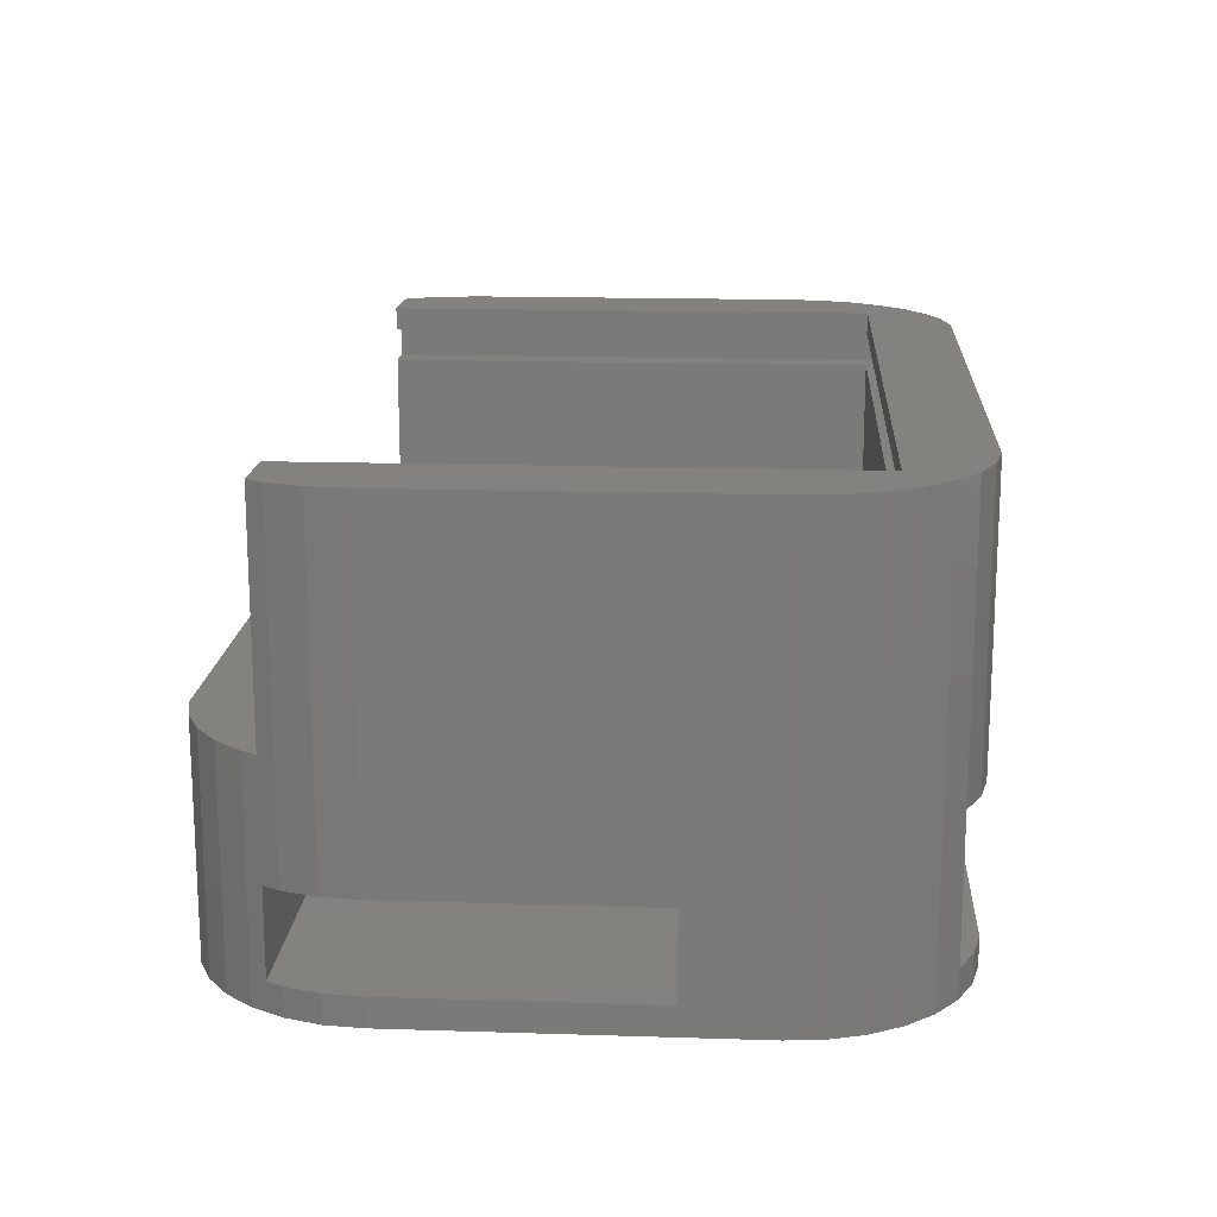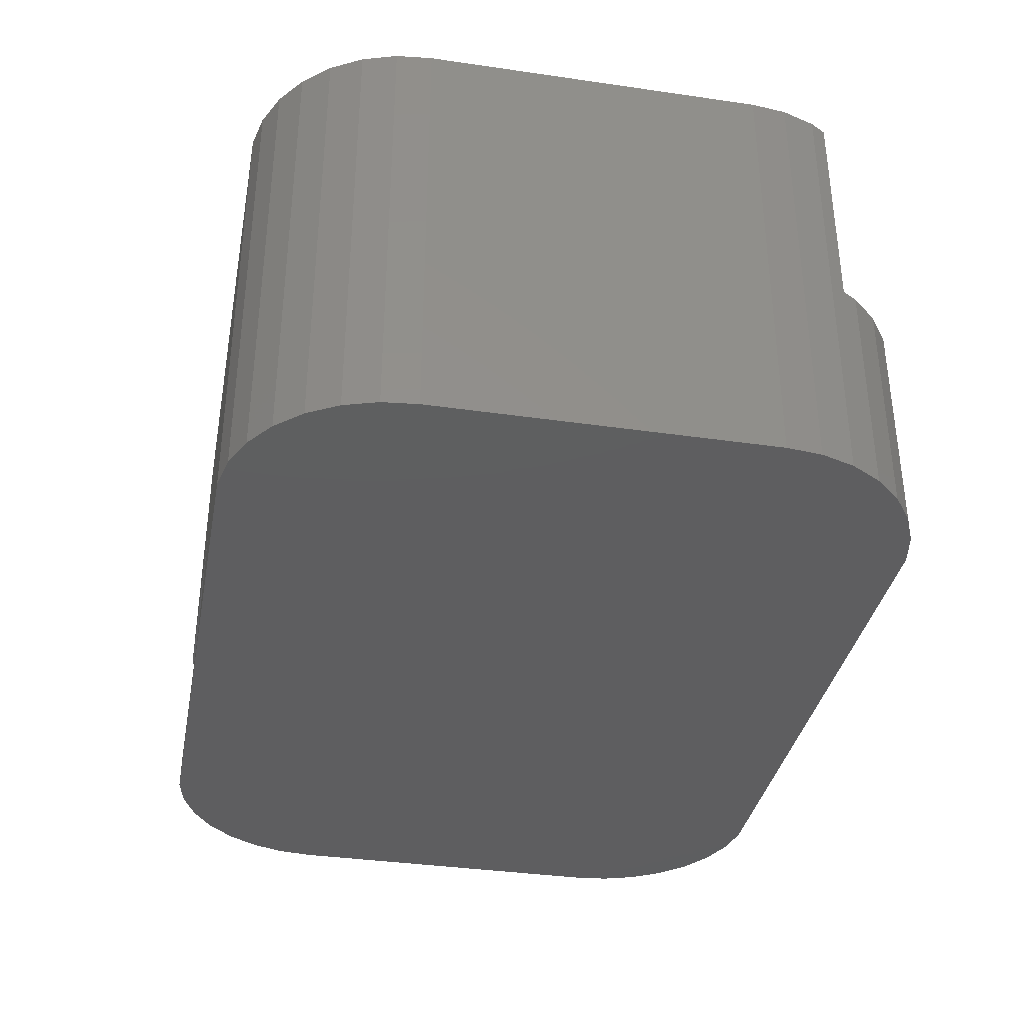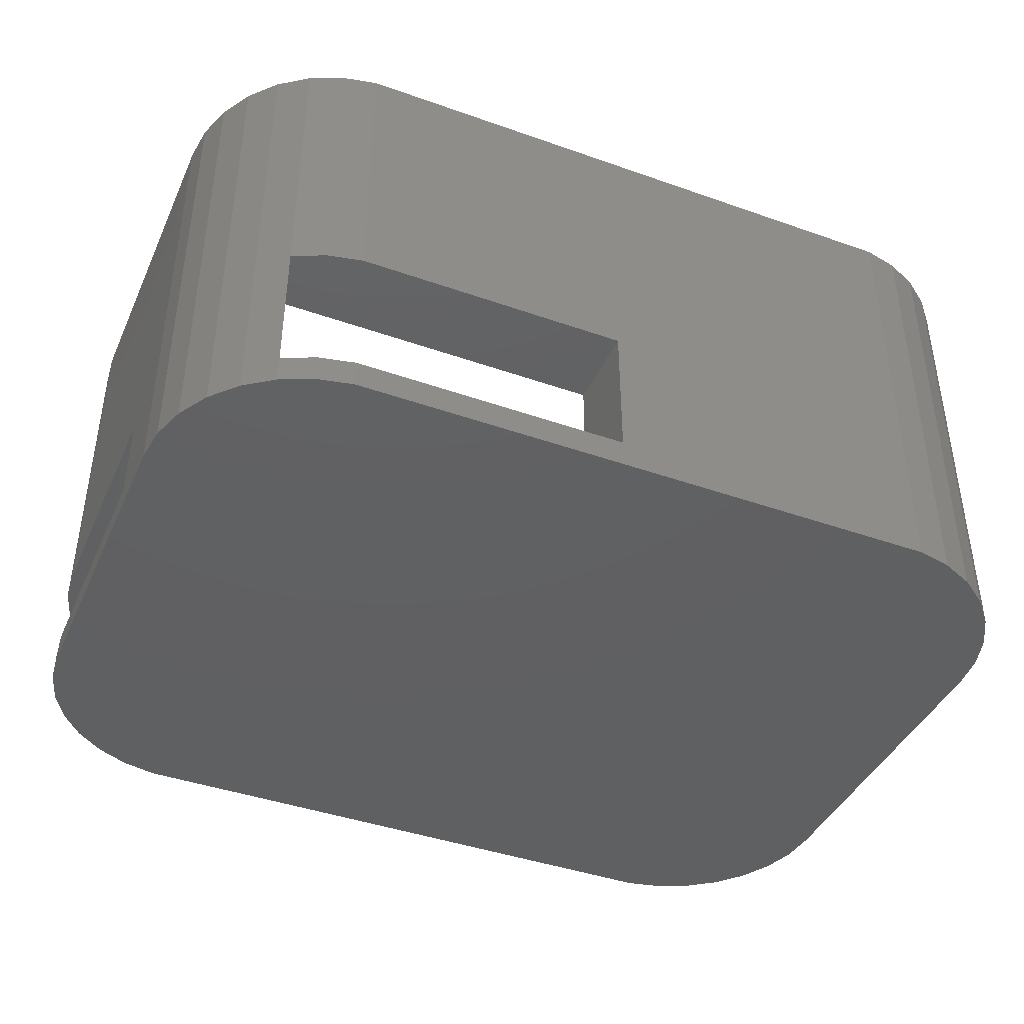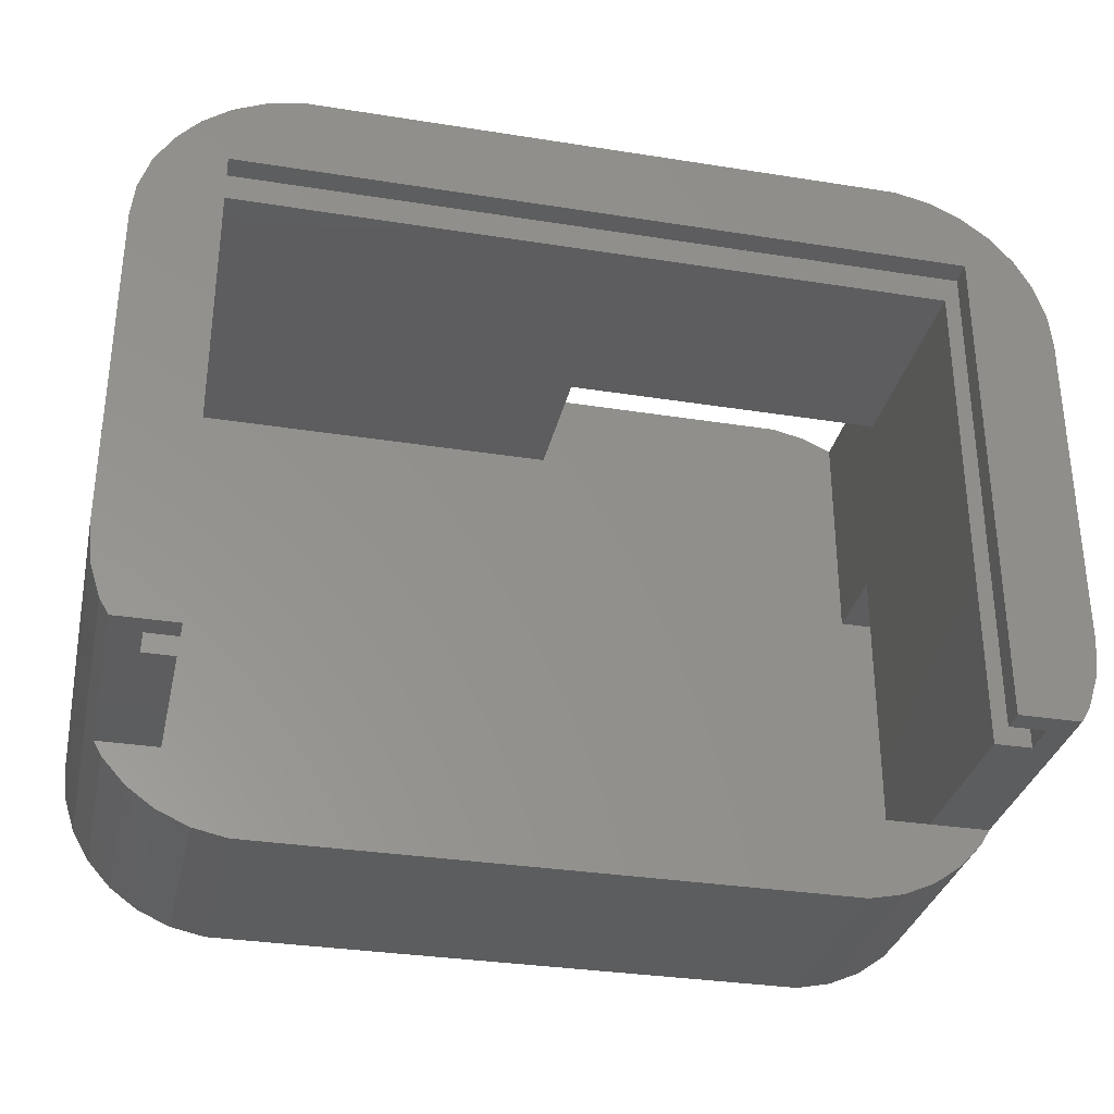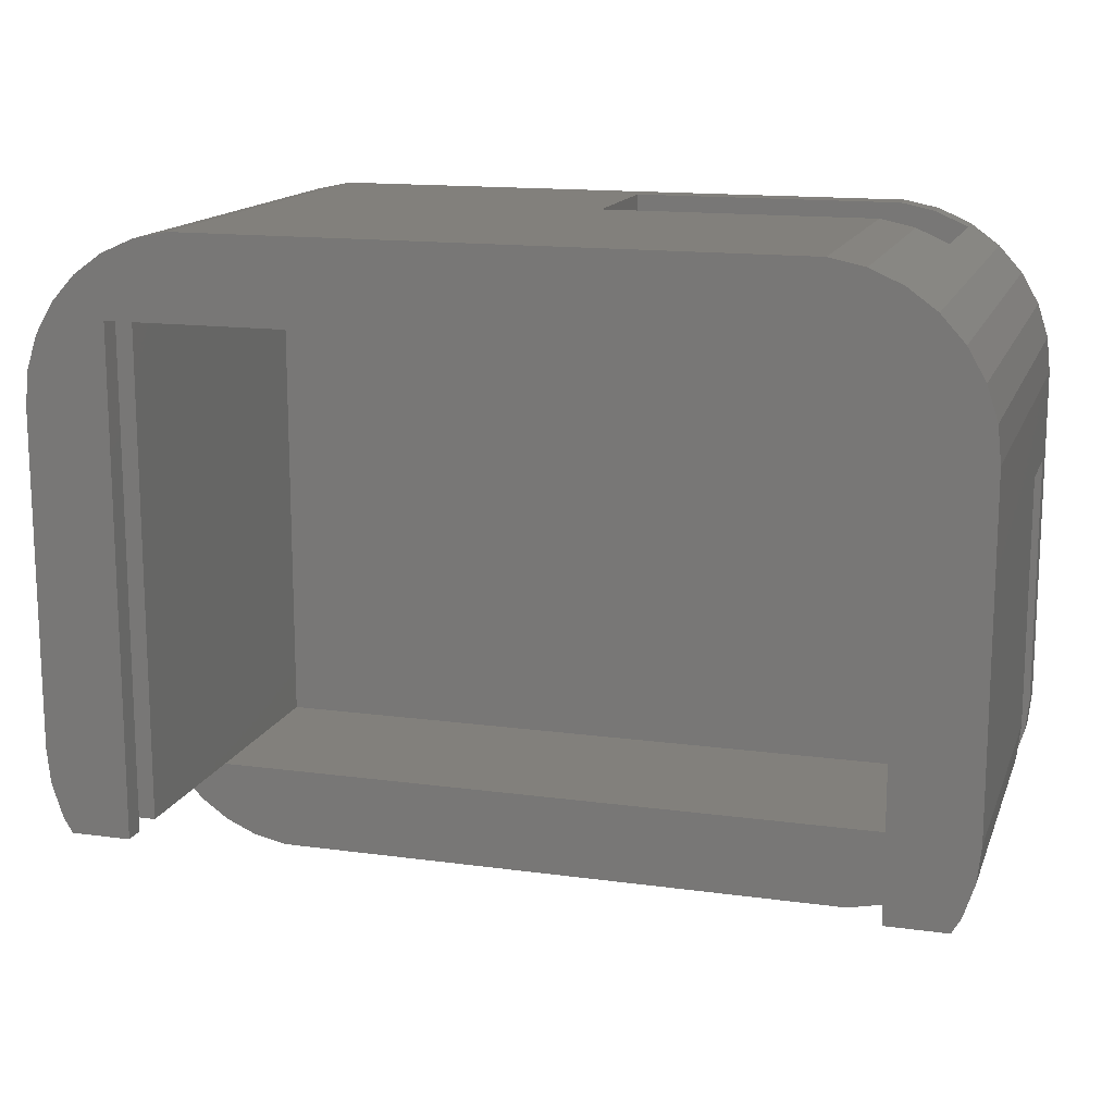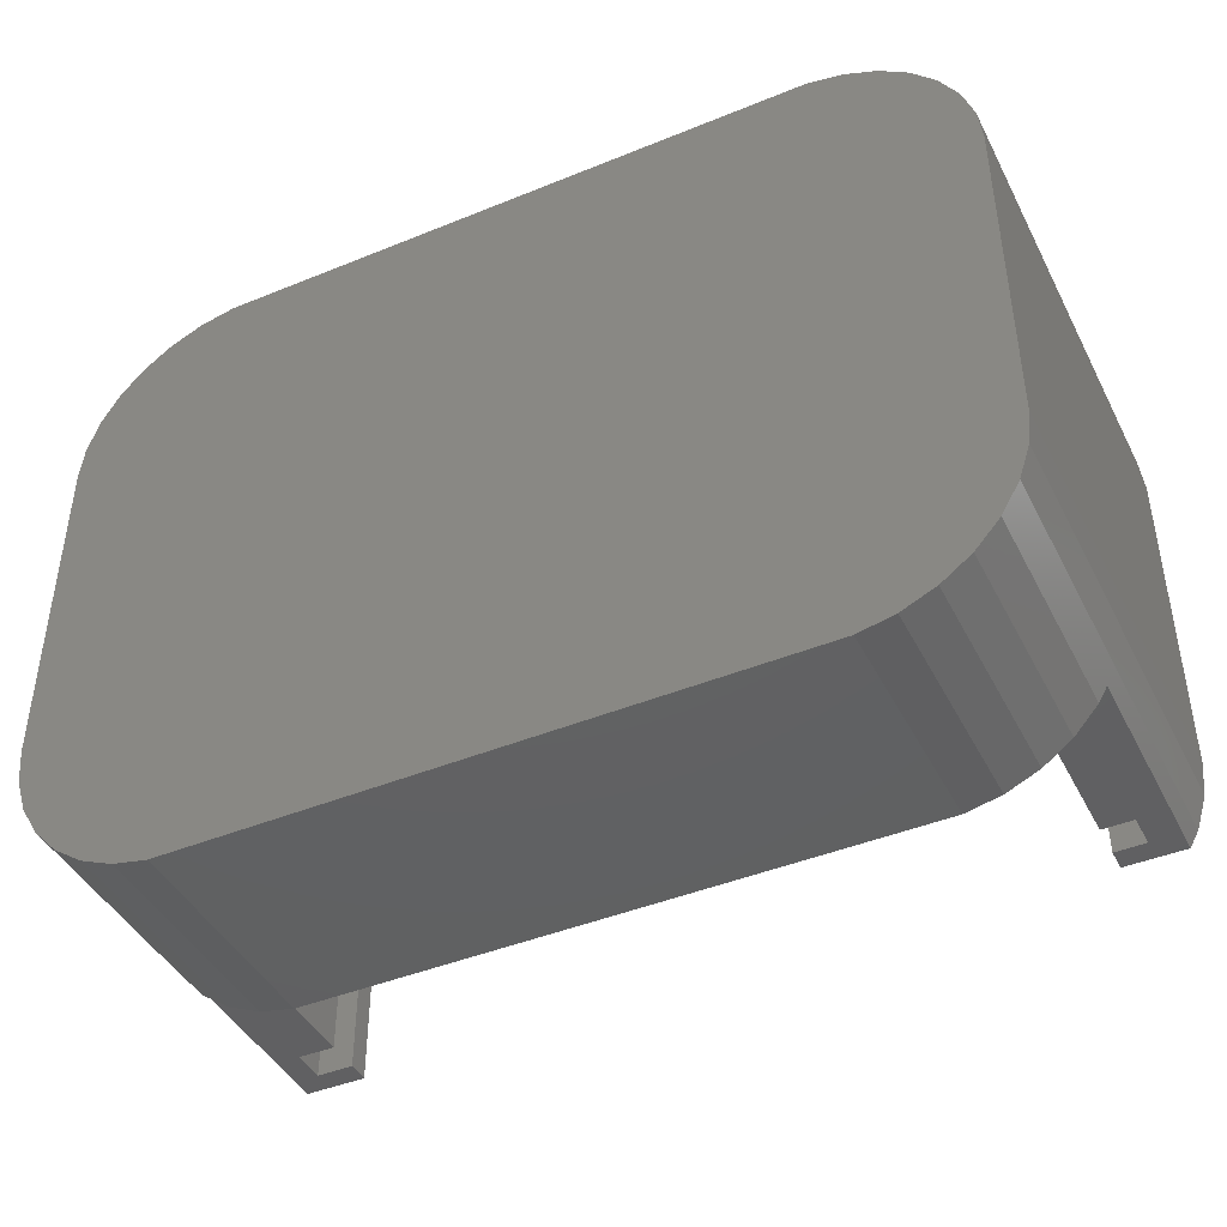
<metadata>
{"format":"stl","ext":"stl","renderer":"f3d","projection":"perspective","resolution":1024,"background":"white","views":[{"elev":16.5,"azim":93.7,"up":"+Z"},{"elev":-35.9,"azim":-100.8,"up":"+Z"},{"elev":-41.7,"azim":156.9,"up":"+Z"},{"elev":-32.3,"azim":-12.5,"up":"+Y"},{"elev":14.8,"azim":16.4,"up":"+Y"},{"elev":-43.5,"azim":-154.3,"up":"+Y"}]}
</metadata>
<code>
# stl→obj: 116 verts, 236 faces
v 20.73 1.468 0
v 26.86 0.1643 40
v 20.73 1.468 40
v 26.86 0.1643 0
v 133.1 0.1643 0
v 160 30 0
v 159.3 23.76 0
v 160 90 0
v 157.4 17.8 0
v 133.1 119.8 0
v 154.3 12.37 0
v 159.3 96.24 0
v 150.1 7.706 0
v 157.4 102.2 0
v 145 4.019 0
v 154.3 107.6 0
v 139.3 1.468 0
v 150.1 112.3 0
v 145 116 0
v 139.3 118.5 0
v 26.86 119.8 0
v 0 30 0
v 0 90 0
v 20.73 118.5 0
v 15 4.019 0
v 9.926 7.706 0
v 5.729 12.37 0
v 15 116 0
v 2.594 17.8 0
v 9.926 112.3 0
v 0.6556 23.76 0
v 5.729 107.6 0
v 2.594 102.2 0
v 0.6556 96.24 0
v 20.73 118.5 80
v 26.86 119.8 80
v 133.1 0.1643 40
v 139.3 118.5 80
v 145 105 80
v 145 116 80
v 133.1 119.8 80
v 15 105 80
v 15 116 80
v 9.926 112.3 80
v 5.729 107.6 80
v 2.594 102.2 80
v 0 90 80
v 15 15 80
v 0.6556 96.24 80
v 0 30 80
v 0.6556 23.76 80
v 2.594 17.8 80
v 4.209 15 80
v 160 90 80
v 159.3 96.24 80
v 160 30 80
v 157.4 102.2 80
v 145 15 80
v 159.3 23.76 80
v 157.4 17.8 80
v 154.3 107.6 80
v 150.1 112.3 80
v 155.8 15 80
v 133.1 119.8 5
v 85 119.8 5
v 85 119.8 30
v 133.1 119.8 30
v 139.3 1.468 40
v 145 4.019 40
v 15 4.019 40
v 9.926 7.706 40
v 5.729 12.37 40
v 4.209 15 40
v 139.3 118.5 30
v 139.3 118.5 5
v 145 116 30
v 145 116 5
v 157.4 17.8 5
v 159.3 23.76 5
v 159.3 23.76 20
v 157.4 17.8 20
v 160 75 20
v 160 30 20
v 160 75 5
v 160 30 5
v 150.1 7.706 40
v 155.8 15 40
v 155.8 15 20
v 154.3 12.37 40
v 155.8 15 5
v 15 15 40
v 15 105 70
v 15 15 70
v 15 105 5
v 15 15 5
v 15 105 76
v 15 15 76
v 145 15 76
v 145 105 76
v 145 105 30
v 145 75 5
v 145 75 20
v 145 105 70
v 145 15 40
v 145 15 20
v 145 15 70
v 85 105 5
v 9.5 15 76
v 9.5 15 70
v 151.5 15 70
v 151.5 15 76
v 85 105 30
v 9.5 110 70
v 9.5 110 76
v 151.5 110 76
v 151.5 110 70
f 1 2 3
f 2 1 4
f 5 6 7
f 6 5 8
f 5 7 9
f 10 8 5
f 5 9 11
f 8 10 12
f 5 11 13
f 12 10 14
f 5 13 15
f 14 10 16
f 5 15 17
f 16 10 18
f 18 10 19
f 19 10 20
f 4 10 5
f 4 21 10
f 22 4 1
f 4 22 21
f 21 23 24
f 22 1 25
f 22 25 26
f 21 22 23
f 22 26 27
f 24 23 28
f 22 27 29
f 28 23 30
f 22 29 31
f 30 23 32
f 32 23 33
f 33 23 34
f 21 35 36
f 35 21 24
f 4 37 2
f 37 4 5
f 38 39 40
f 41 39 38
f 36 39 41
f 42 36 35
f 42 35 43
f 36 42 39
f 44 42 43
f 45 42 44
f 46 42 45
f 42 47 48
f 49 42 46
f 48 47 50
f 42 49 47
f 51 48 50
f 52 48 51
f 48 52 53
f 39 54 55
f 54 39 56
f 39 55 57
f 58 56 39
f 59 58 60
f 39 57 61
f 39 61 62
f 39 62 40
f 56 58 59
f 60 58 63
f 34 46 33
f 46 34 49
f 22 47 23
f 47 22 50
f 23 49 34
f 49 23 47
f 31 50 22
f 50 31 51
f 64 10 65
f 66 41 67
f 41 66 36
f 21 66 65
f 66 21 36
f 21 65 10
f 5 68 37
f 68 5 17
f 17 69 68
f 69 17 15
f 26 70 71
f 70 26 25
f 26 72 27
f 72 26 71
f 29 51 31
f 51 29 52
f 28 44 43
f 44 28 30
f 55 14 57
f 14 55 12
f 25 3 70
f 3 25 1
f 29 73 52
f 27 73 29
f 73 27 72
f 52 73 53
f 32 44 30
f 44 32 45
f 24 43 35
f 43 24 28
f 74 41 38
f 41 74 67
f 20 64 75
f 64 20 10
f 76 38 40
f 38 76 74
f 19 75 77
f 75 19 20
f 78 7 79
f 7 78 9
f 60 80 59
f 80 60 81
f 54 82 8
f 56 82 54
f 82 56 83
f 84 8 82
f 6 84 85
f 84 6 8
f 33 45 32
f 45 33 46
f 59 83 56
f 83 59 80
f 79 6 85
f 6 79 7
f 61 18 62
f 18 61 16
f 57 16 61
f 16 57 14
f 15 86 69
f 86 15 13
f 62 76 40
f 18 76 62
f 76 18 77
f 77 18 19
f 87 60 63
f 60 87 81
f 87 88 81
f 89 88 87
f 11 88 89
f 90 9 78
f 90 11 9
f 88 11 90
f 86 11 89
f 11 86 13
f 54 12 55
f 12 54 8
f 91 92 93
f 92 91 94
f 94 91 95
f 48 96 42
f 96 48 97
f 98 39 99
f 39 98 58
f 77 100 76
f 101 100 77
f 102 100 101
f 100 102 103
f 104 102 105
f 106 102 104
f 102 106 103
f 77 75 101
f 101 85 84
f 90 85 101
f 85 90 79
f 79 90 78
f 64 101 75
f 107 101 64
f 107 64 65
f 101 107 90
f 95 107 94
f 107 95 90
f 88 90 105
f 105 91 104
f 95 105 90
f 105 95 91
f 53 108 48
f 53 109 108
f 73 109 53
f 91 109 73
f 109 91 93
f 48 108 97
f 106 104 110
f 111 58 98
f 58 111 63
f 110 63 111
f 87 110 104
f 110 87 63
f 92 112 103
f 94 112 92
f 112 94 107
f 103 112 100
f 96 39 42
f 39 96 99
f 105 83 80
f 105 80 81
f 105 81 88
f 83 105 102
f 83 102 82
f 101 82 102
f 82 101 84
f 112 65 66
f 65 112 107
f 100 74 76
f 100 67 74
f 112 67 100
f 67 112 66
f 108 113 114
f 113 108 109
f 97 108 96
f 99 111 98
f 111 99 115
f 114 99 96
f 99 114 115
f 114 96 108
f 110 115 116
f 115 110 111
f 113 115 114
f 115 113 116
f 116 103 110
f 113 103 116
f 103 113 92
f 109 92 113
f 92 109 93
f 110 103 106
f 104 89 87
f 89 104 86
f 104 69 86
f 104 68 69
f 104 37 68
f 104 2 37
f 91 2 104
f 2 91 3
f 91 70 3
f 91 71 70
f 91 72 71
f 72 91 73

</code>
